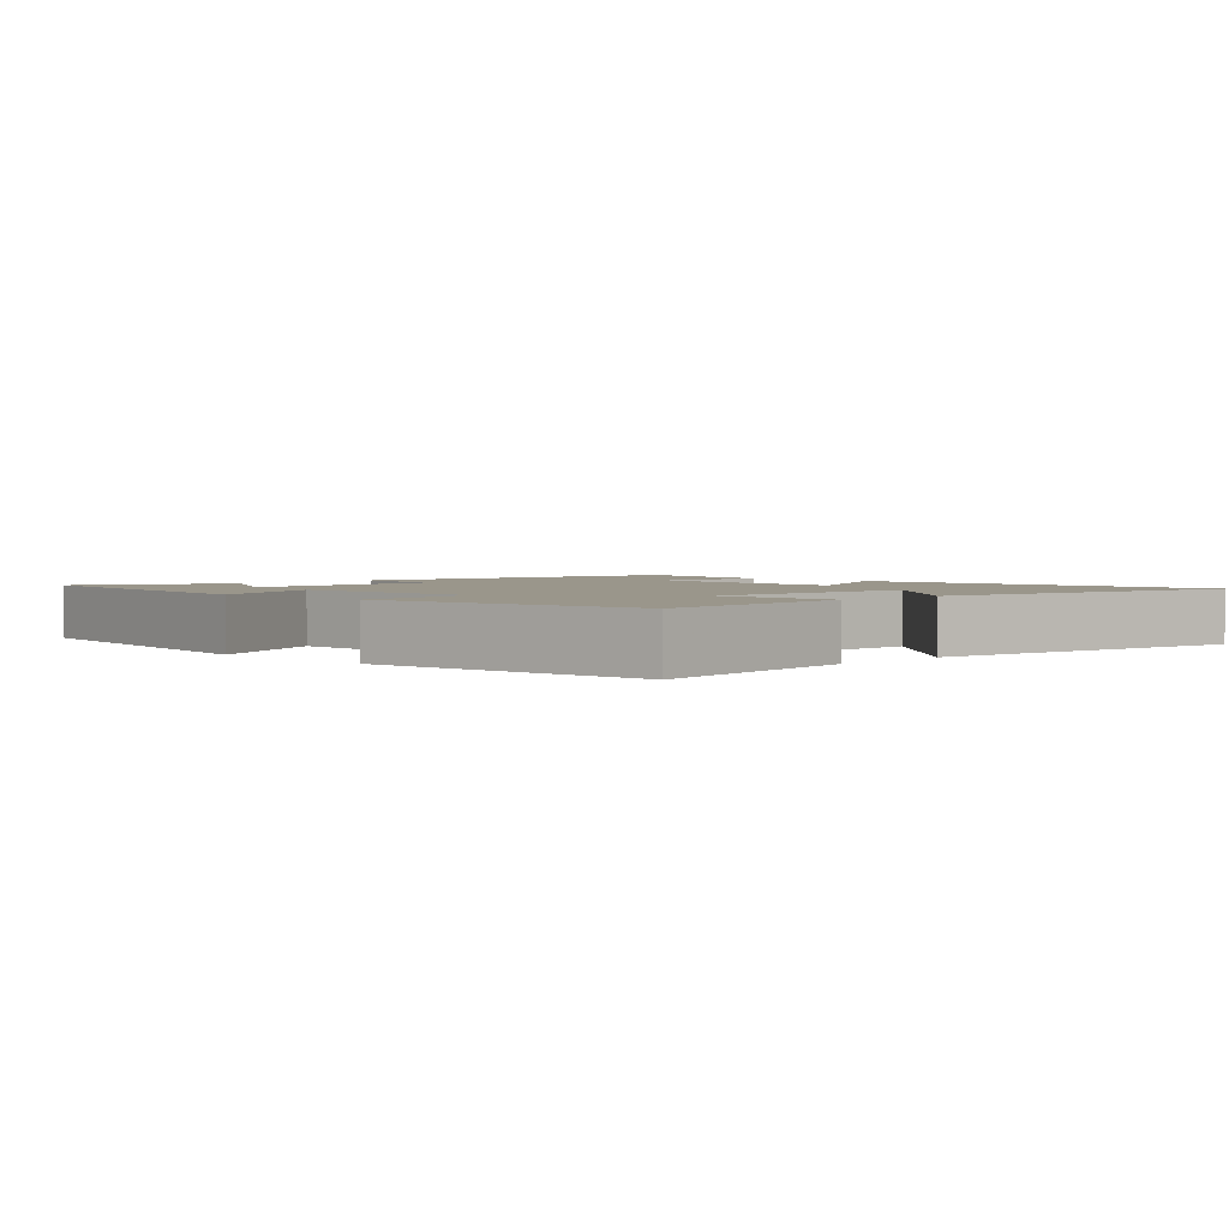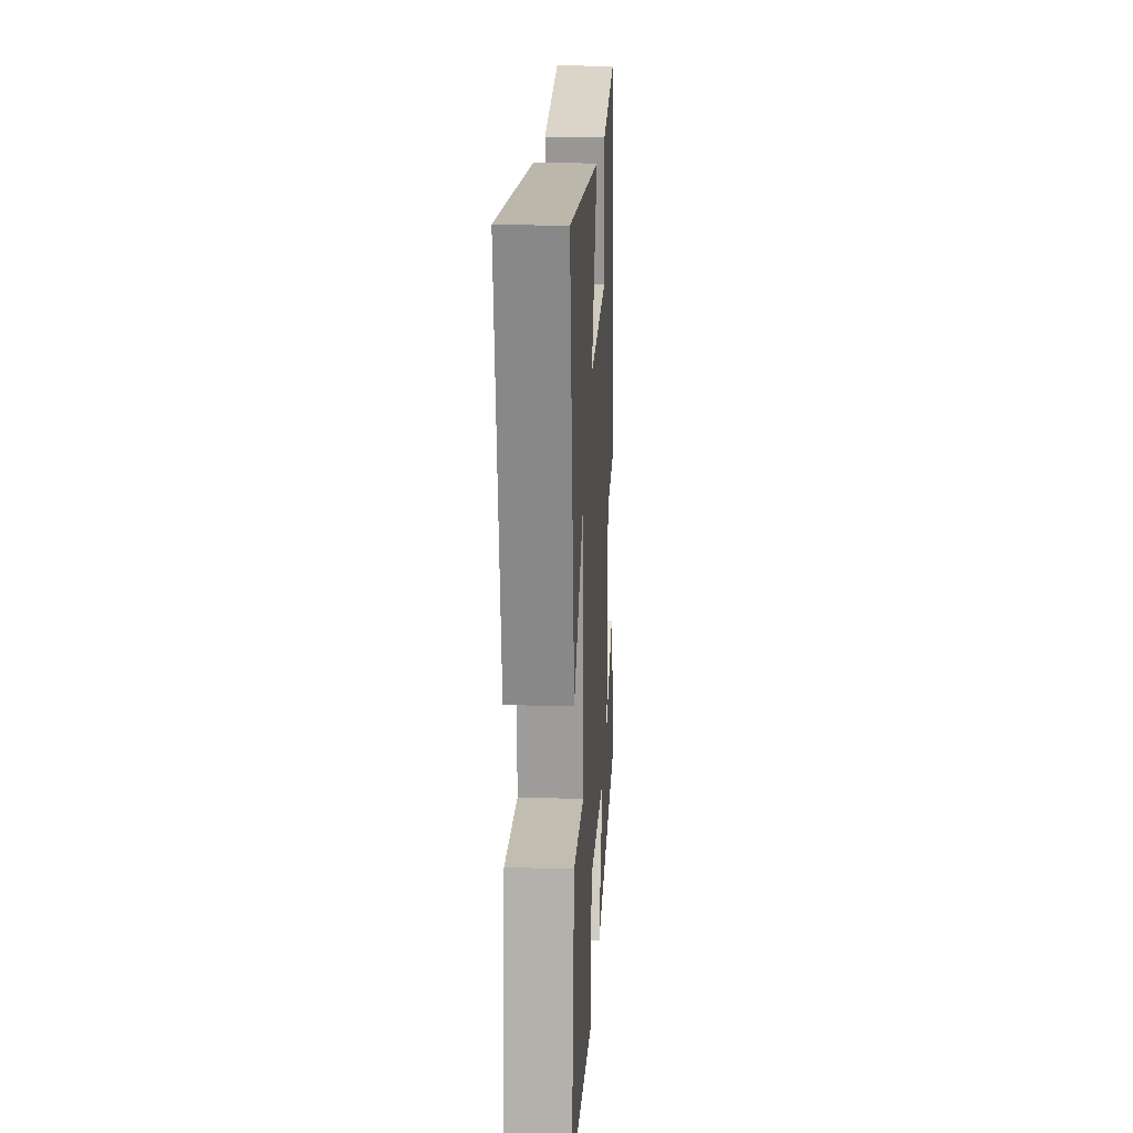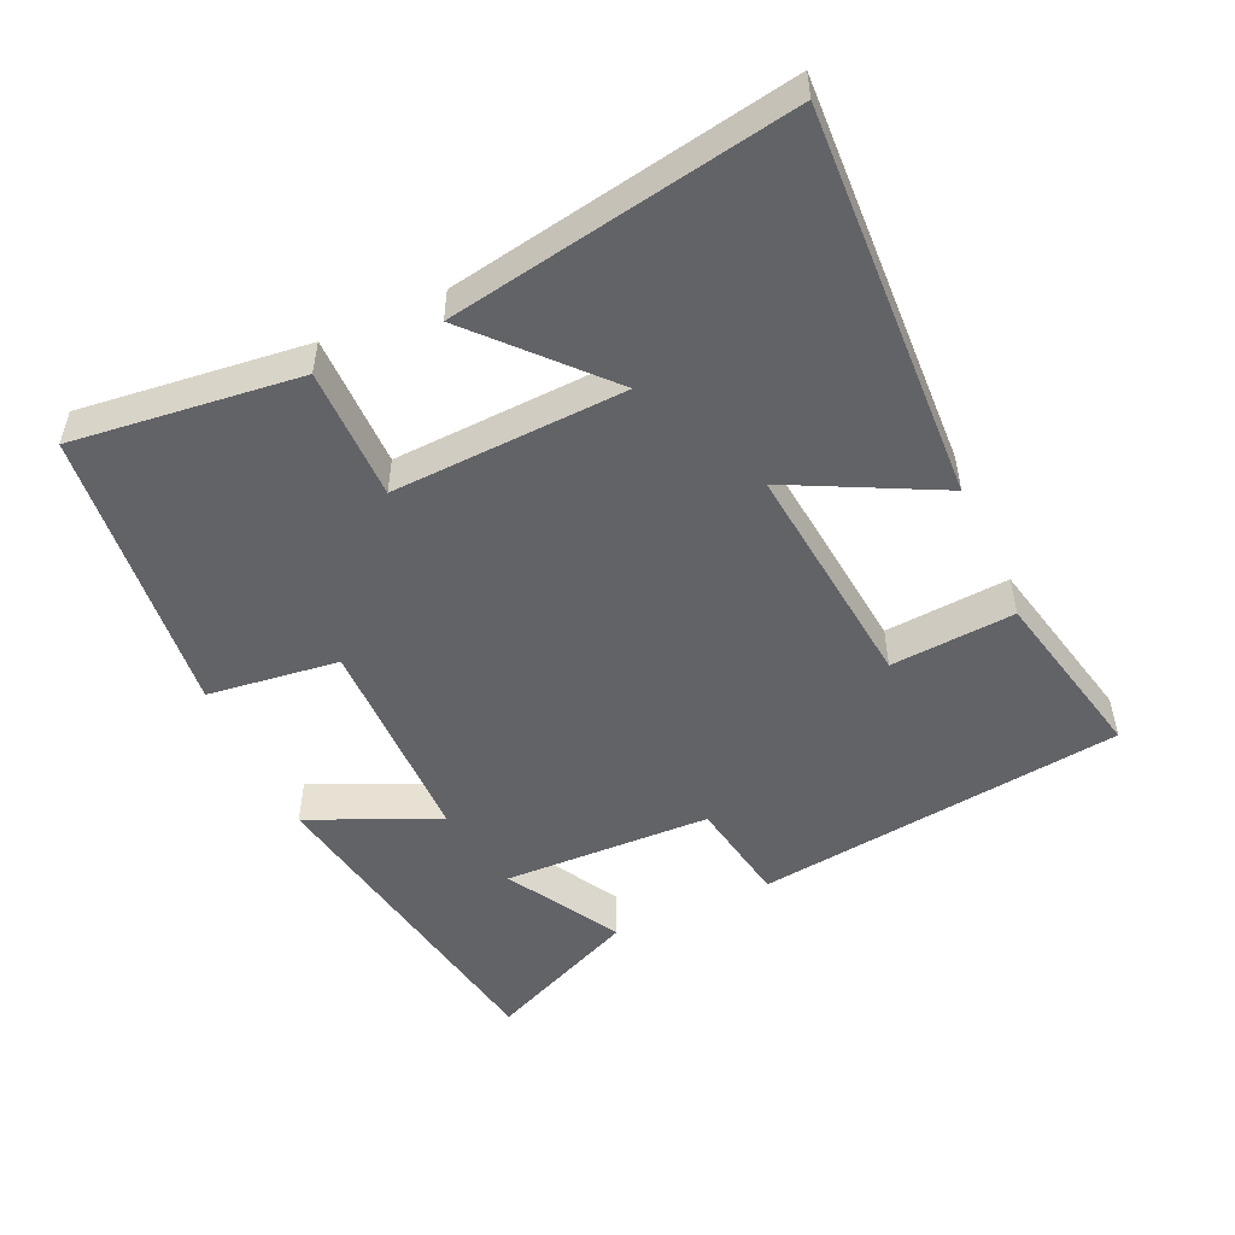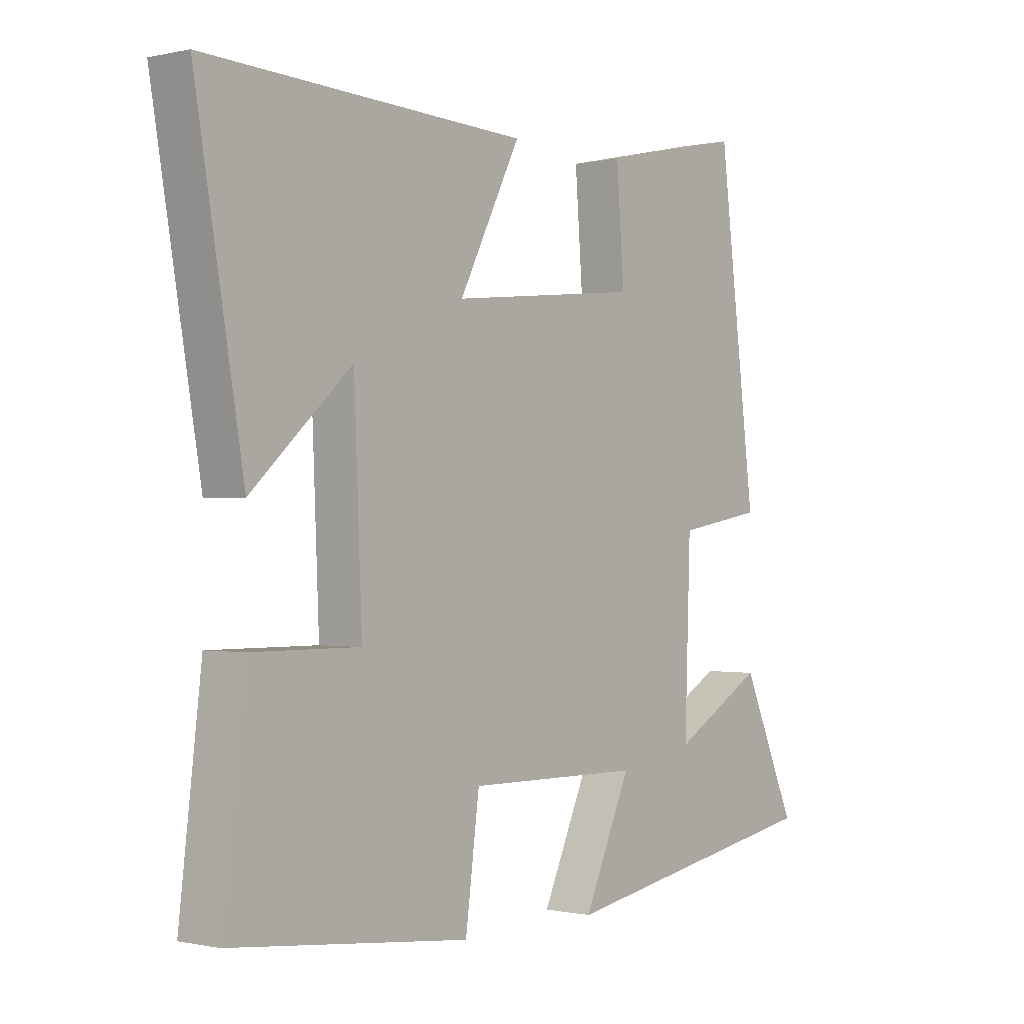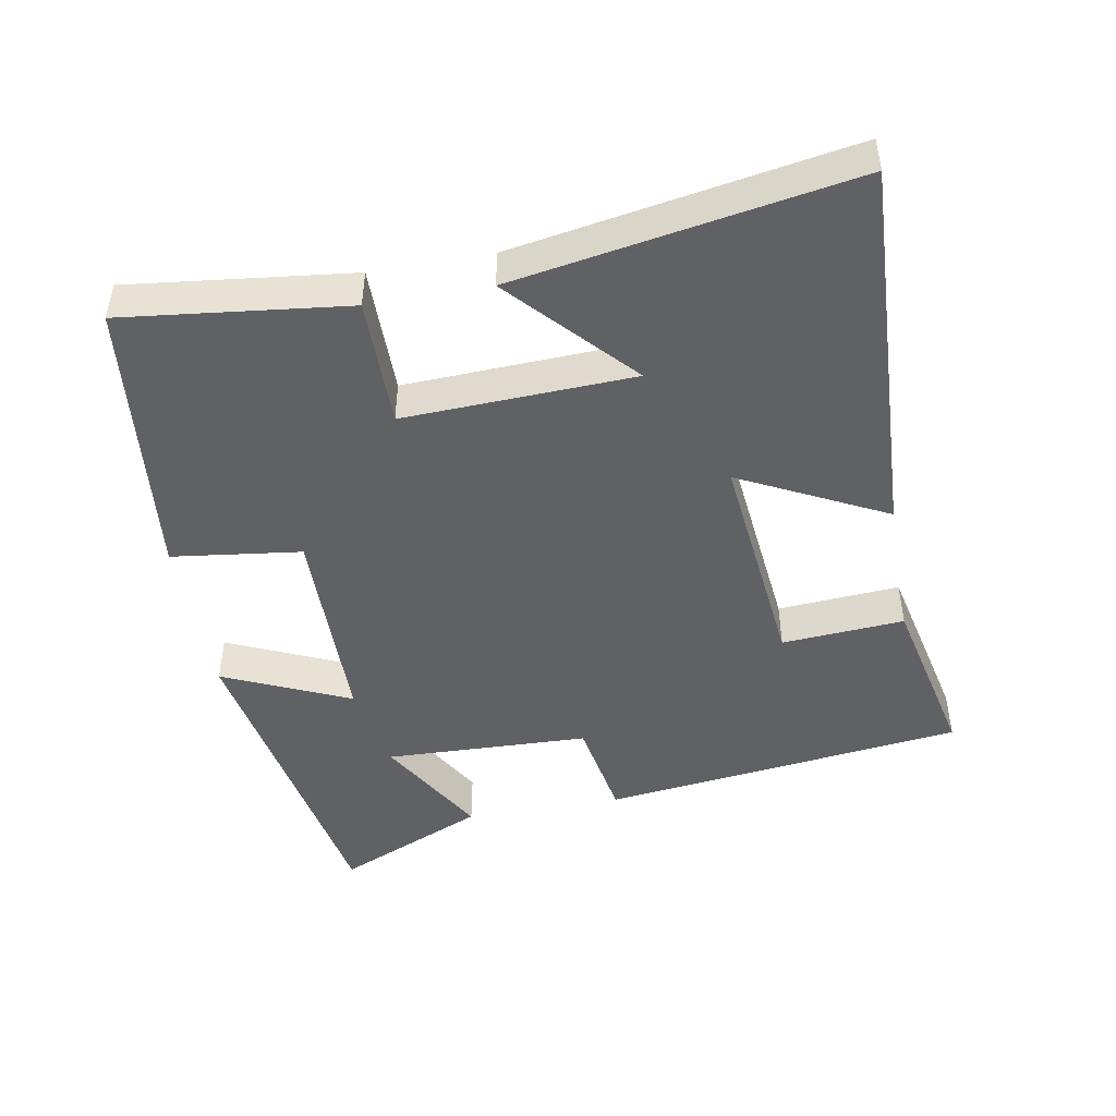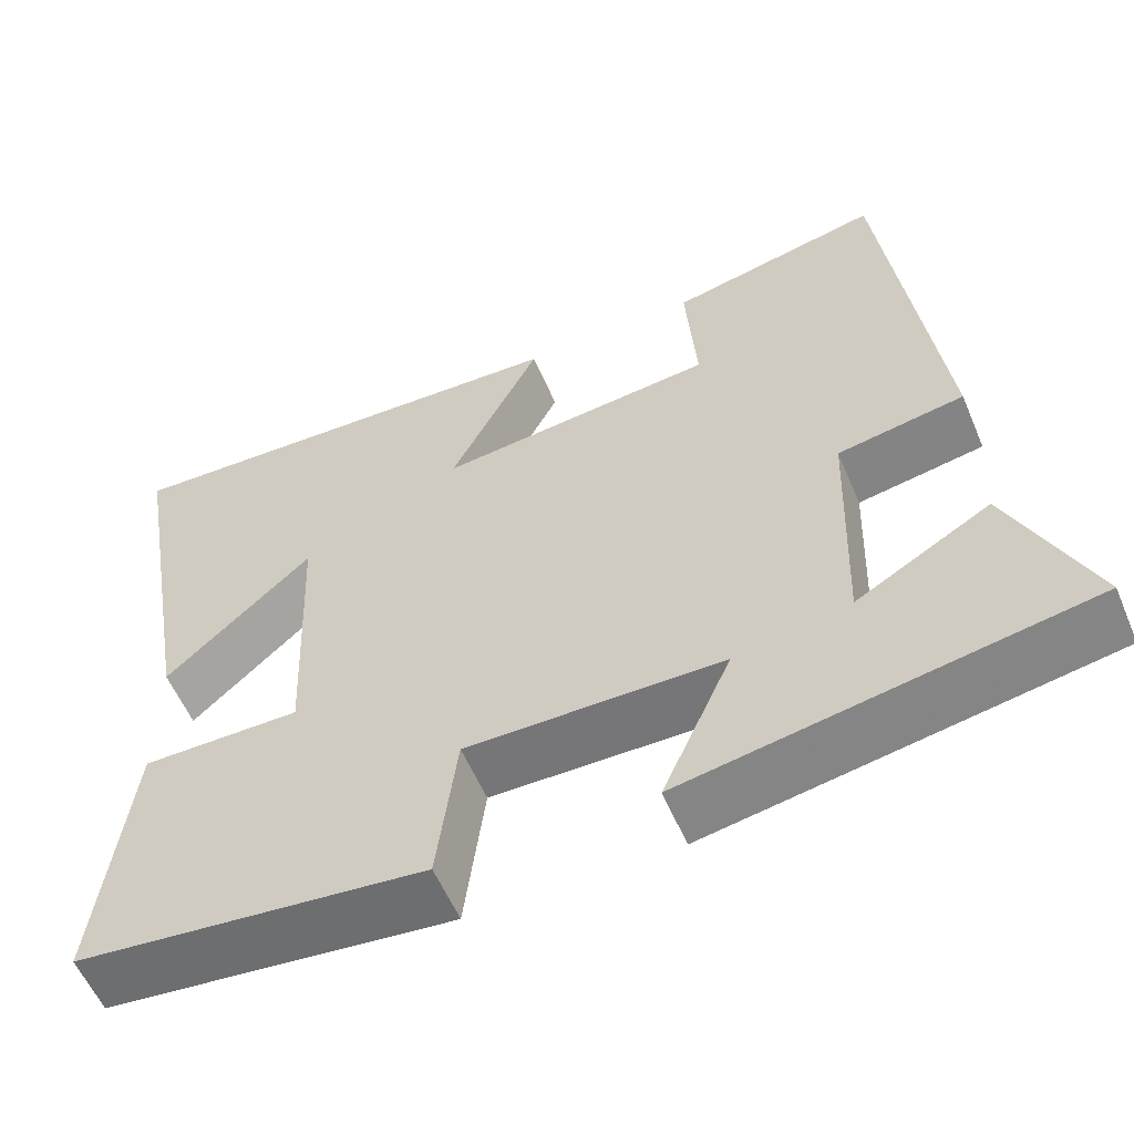
<metadata>
{"format":"obj","ext":"obj","renderer":"f3d","projection":"perspective","resolution":1024,"background":"white","views":[{"elev":2.3,"azim":-135.3,"up":"+Y"},{"elev":17.0,"azim":-86.9,"up":"+Z"},{"elev":-51.0,"azim":-65.4,"up":"+Y"},{"elev":-0.5,"azim":-50.4,"up":"+Z"},{"elev":-46.6,"azim":-79.8,"up":"+Y"},{"elev":-57.3,"azim":22.9,"up":"+Z"}]}
</metadata>
<code>
v -0.584 0.07 0.526
v -0.026 0.07 0.5
v -0.133 0.07 0.289
v 0.197 0.07 0.323
v 0.184 0.07 0.5
v 0.435 0.07 0.555
v 0.5 0.07 0.03
v 0.35 0.07 0.004
v 0.34 0.07 -0.292
v 0.5 0.07 -0.2
v 0.596 0.07 -0.417
v 0.121 0.07 -0.5
v 0.203 0.07 -0.317
v -0.101 0.07 -0.313
v -0.125 0.07 -0.5
v -0.538 0.07 -0.455
v -0.5 0.07 -0.132
v -0.312 0.07 -0.133
v -0.326 0.07 0.199
v -0.5 0.07 0.04
v -0.584 0 0.526
v -0.026 0 0.5
v -0.133 0 0.289
v 0.197 0 0.323
v 0.184 0 0.5
v 0.435 0 0.555
v 0.5 0 0.03
v 0.35 0 0.004
v 0.34 0 -0.292
v 0.5 0 -0.2
v 0.596 0 -0.417
v 0.121 0 -0.5
v 0.203 0 -0.317
v -0.101 0 -0.313
v -0.125 0 -0.5
v -0.538 0 -0.455
v -0.5 0 -0.132
v -0.312 0 -0.133
v -0.326 0 0.199
v -0.5 0 0.04
f 19 20 1 2
f 16 17 18
f 15 16 18
f 14 15 18
f 13 14 18 19
f 11 12 13
f 9 10 11
f 9 11 13
f 8 9 13 19
f 6 7 8
f 5 6 8
f 4 5 8
f 3 4 8 19
f 2 3 19
f 22 21 40 39
f 38 37 36
f 38 36 35
f 38 35 34
f 39 38 34 33
f 33 32 31
f 31 30 29
f 33 31 29
f 39 33 29 28
f 28 27 26
f 28 26 25
f 28 25 24
f 39 28 24 23
f 39 23 22
f 1 21 22 2
f 2 22 23 3
f 3 23 24 4
f 4 24 25 5
f 5 25 26 6
f 6 26 27 7
f 7 27 28 8
f 8 28 29 9
f 9 29 30 10
f 10 30 31 11
f 11 31 32 12
f 12 32 33 13
f 13 33 34 14
f 14 34 35 15
f 15 35 36 16
f 16 36 37 17
f 17 37 38 18
f 18 38 39 19
f 19 39 40 20
f 20 40 21 1

</code>
